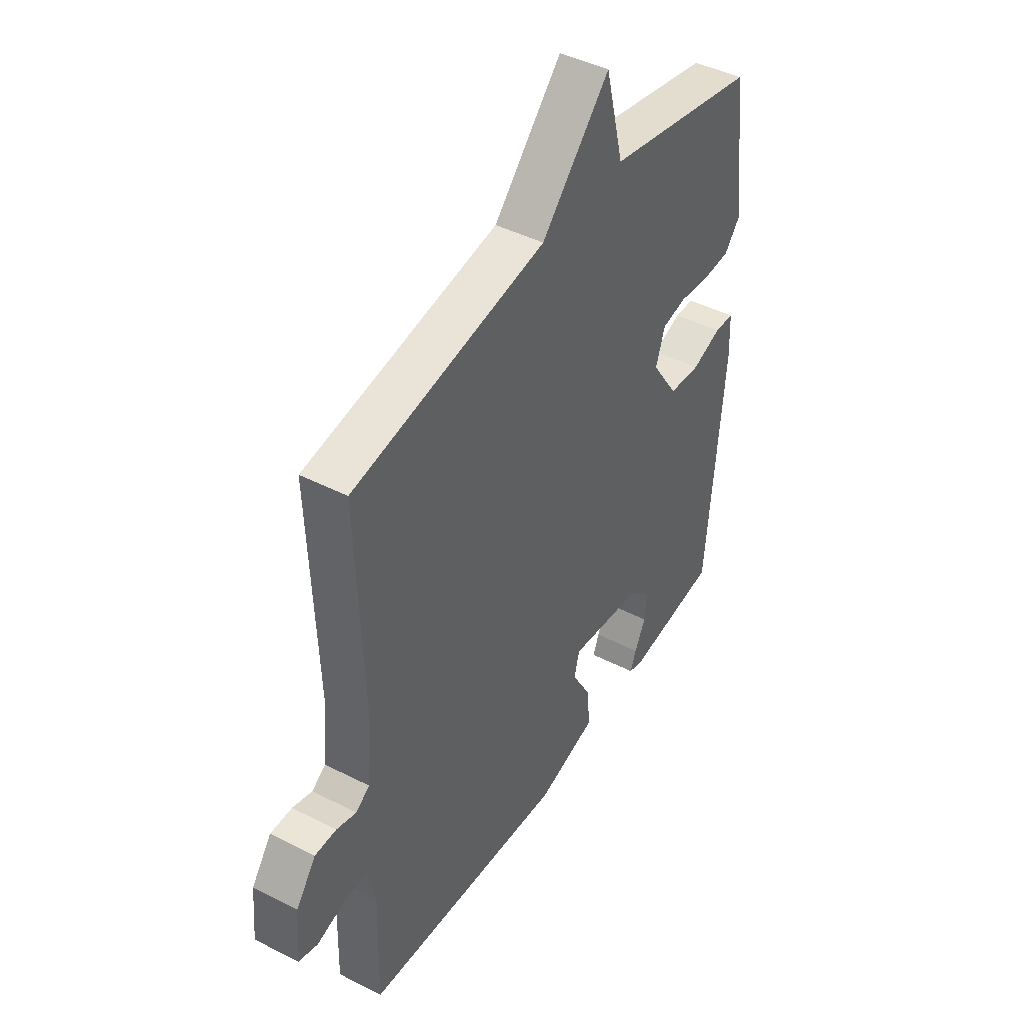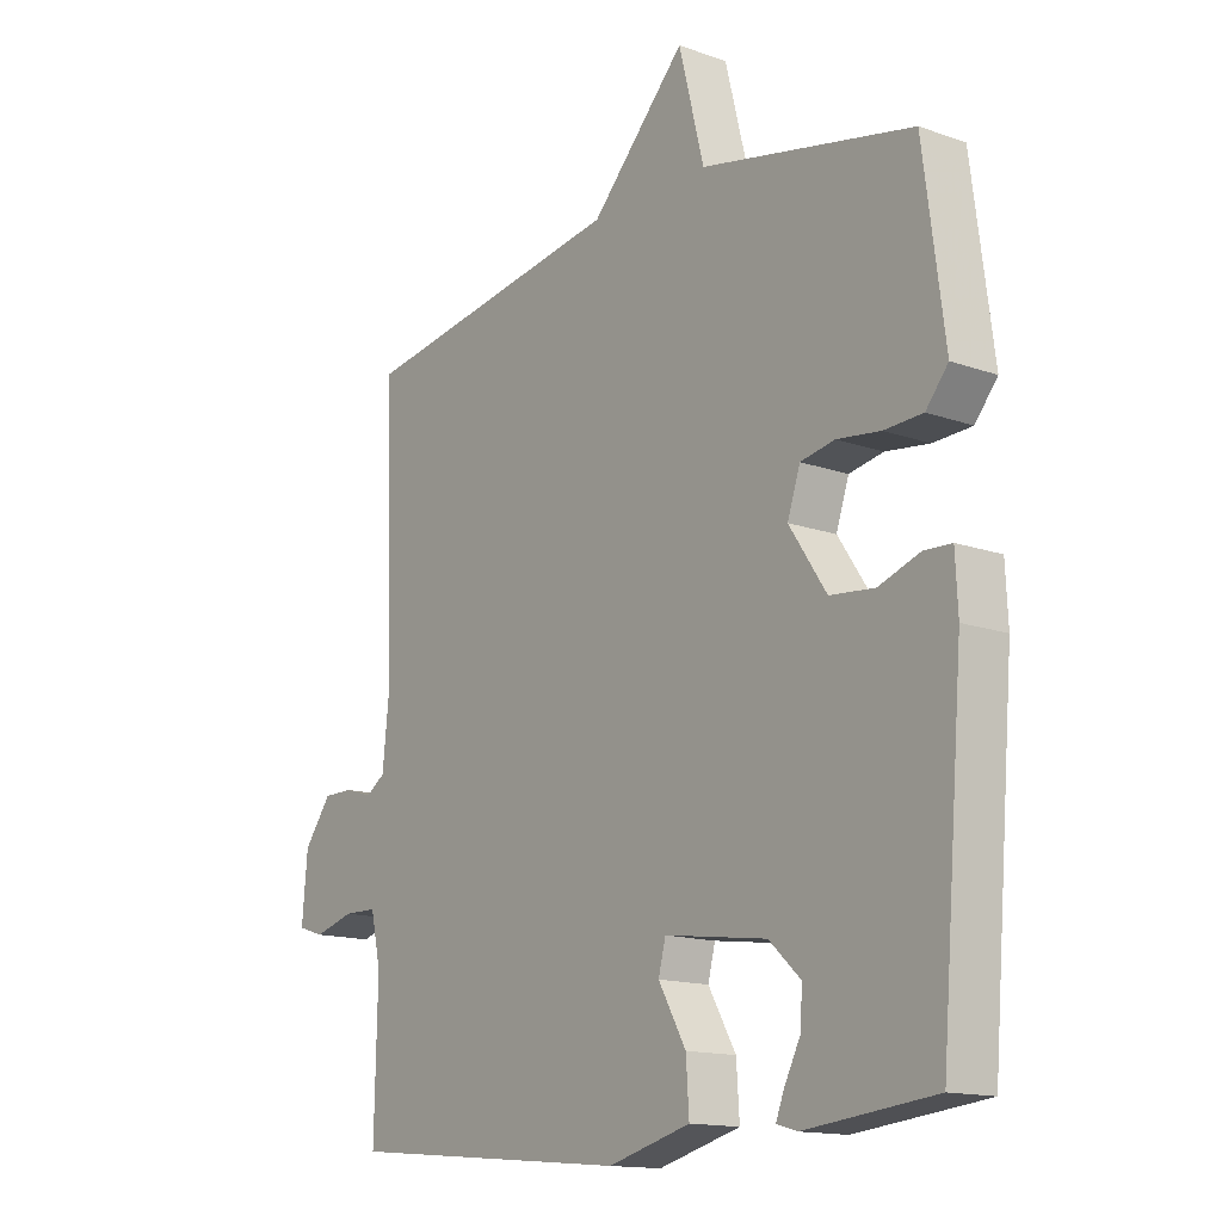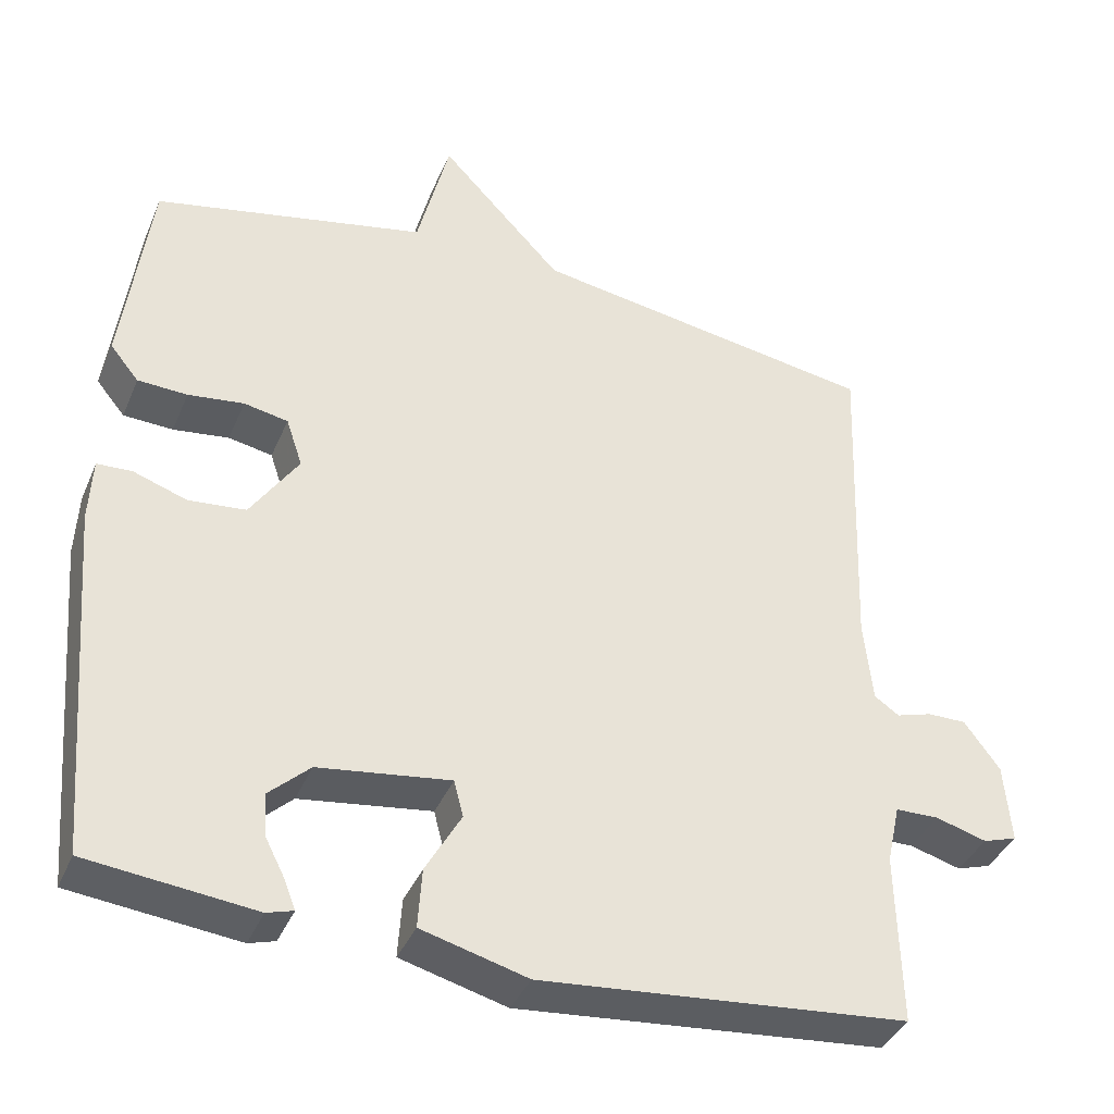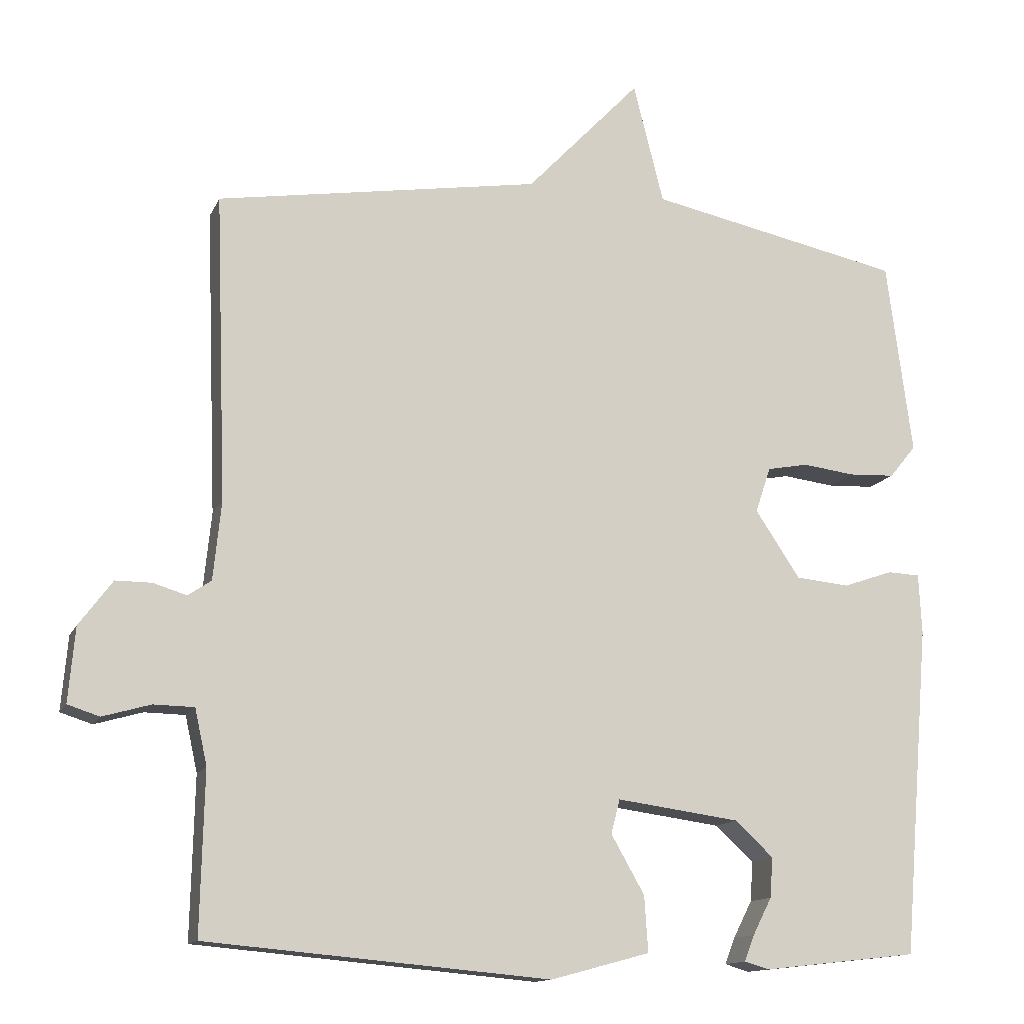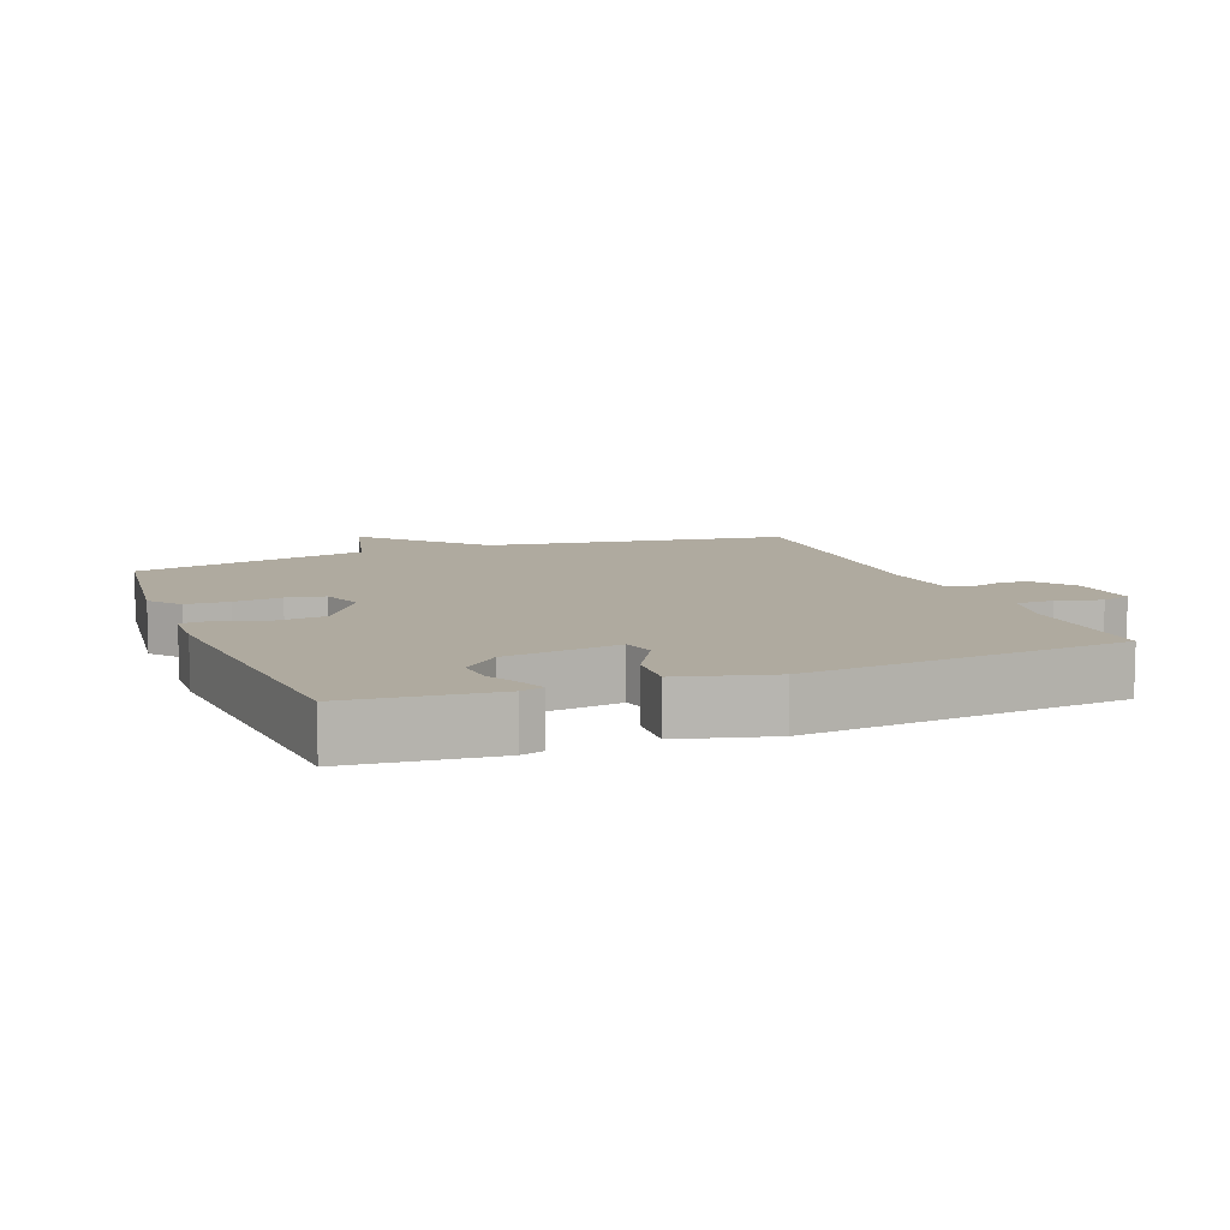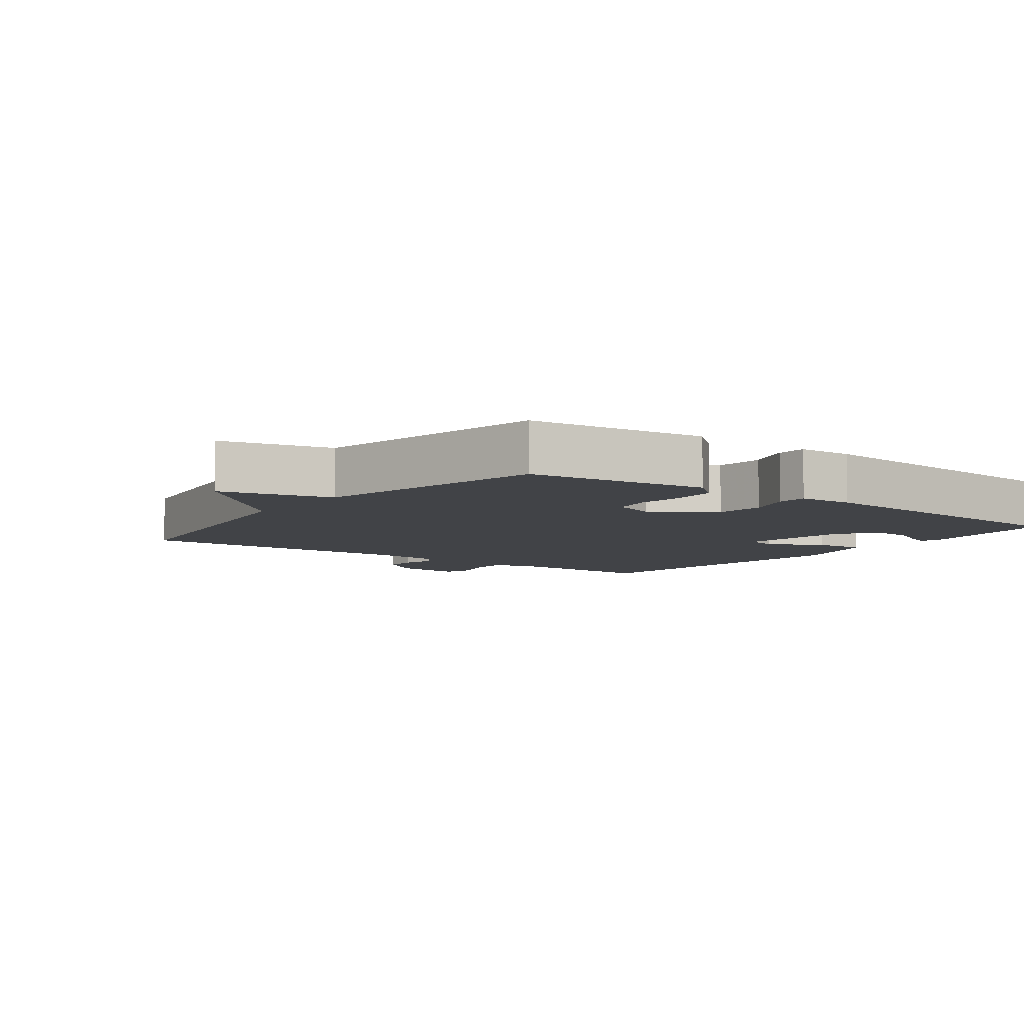
<metadata>
{"format":"obj","ext":"obj","renderer":"f3d","projection":"perspective","resolution":1024,"background":"white","views":[{"elev":44.1,"azim":-59.1,"up":"+Z"},{"elev":-14.5,"azim":52.3,"up":"+Z"},{"elev":-38.5,"azim":158.6,"up":"+Z"},{"elev":-13.4,"azim":-17.5,"up":"+Z"},{"elev":9.4,"azim":158.6,"up":"+Y"},{"elev":-6.9,"azim":53.1,"up":"+Y"}]}
</metadata>
<code>
v 0.5 0.07 -0.5
v 0.285 0.07 -0.524
v 0.251 0.07 -0.514
v 0.265 0.07 -0.478
v 0.291 0.07 -0.427
v 0.295 0.07 -0.372
v 0.242 0.07 -0.323
v 0.072 0.07 -0.3
v 0.06 0.07 -0.347
v 0.106 0.07 -0.428
v 0.111 0.07 -0.505
v -0.026 0.07 -0.542
v -0.5 0.07 -0.5
v -0.495 0.07 -0.278
v -0.512 0.07 -0.201
v -0.568 0.07 -0.2
v -0.634 0.07 -0.219
v -0.678 0.07 -0.205
v -0.669 0.07 -0.102
v -0.623 0.07 -0.04
v -0.573 0.07 -0.04
v -0.527 0.07 -0.054
v -0.495 0.07 -0.032
v -0.484 0.07 0.076
v -0.5 0.07 0.5
v -0.052 0.07 0.573
v 0.106 0.07 0.74
v 0.148 0.07 0.573
v 0.5 0.07 0.5
v 0.535 0.07 0.231
v 0.498 0.07 0.186
v 0.434 0.07 0.183
v 0.362 0.07 0.192
v 0.305 0.07 0.181
v 0.284 0.07 0.118
v 0.346 0.07 0.025
v 0.42 0.07 0.018
v 0.489 0.07 0.042
v 0.534 0.07 0.04
v 0.538 0.07 -0.043
v 0.5 0 -0.5
v 0.285 0 -0.524
v 0.251 0 -0.514
v 0.265 0 -0.478
v 0.291 0 -0.427
v 0.295 0 -0.372
v 0.242 0 -0.323
v 0.072 0 -0.3
v 0.06 0 -0.347
v 0.106 0 -0.428
v 0.111 0 -0.505
v -0.026 0 -0.542
v -0.5 0 -0.5
v -0.495 0 -0.278
v -0.512 0 -0.201
v -0.568 0 -0.2
v -0.634 0 -0.219
v -0.678 0 -0.205
v -0.669 0 -0.102
v -0.623 0 -0.04
v -0.573 0 -0.04
v -0.527 0 -0.054
v -0.495 0 -0.032
v -0.484 0 0.076
v -0.5 0 0.5
v -0.052 0 0.573
v 0.106 0 0.74
v 0.148 0 0.573
v 0.5 0 0.5
v 0.535 0 0.231
v 0.498 0 0.186
v 0.434 0 0.183
v 0.362 0 0.192
v 0.305 0 0.181
v 0.284 0 0.118
v 0.346 0 0.025
v 0.42 0 0.018
v 0.489 0 0.042
v 0.534 0 0.04
v 0.538 0 -0.043
f 40 1 2
f 39 40 2
f 38 39 2
f 37 38 2
f 36 37 2
f 31 32 33
f 30 31 33
f 29 30 33
f 28 29 33
f 28 33 34
f 26 27 28
f 28 34 35
f 26 28 35
f 25 26 35
f 24 25 35
f 20 21 22
f 19 20 22
f 18 19 22
f 17 18 22
f 16 17 22
f 15 16 22 23
f 24 35 36
f 23 24 36
f 15 23 36
f 14 15 36
f 12 13 14
f 11 12 14
f 10 11 14
f 9 10 14
f 2 3 4 5
f 2 5 6
f 36 2 6
f 8 9 14
f 8 14 36
f 7 8 36
f 6 7 36
f 42 41 80
f 42 80 79
f 42 79 78
f 42 78 77
f 42 77 76
f 73 72 71
f 73 71 70
f 73 70 69
f 73 69 68
f 74 73 68
f 68 67 66
f 75 74 68
f 75 68 66
f 75 66 65
f 75 65 64
f 62 61 60
f 62 60 59
f 62 59 58
f 62 58 57
f 62 57 56
f 63 62 56 55
f 76 75 64
f 76 64 63
f 76 63 55
f 76 55 54
f 54 53 52
f 54 52 51
f 54 51 50
f 54 50 49
f 45 44 43 42
f 46 45 42
f 46 42 76
f 54 49 48
f 76 54 48
f 76 48 47
f 76 47 46
f 1 41 42 2
f 2 42 43 3
f 3 43 44 4
f 4 44 45 5
f 5 45 46 6
f 6 46 47 7
f 7 47 48 8
f 8 48 49 9
f 9 49 50 10
f 10 50 51 11
f 11 51 52 12
f 12 52 53 13
f 13 53 54 14
f 14 54 55 15
f 15 55 56 16
f 16 56 57 17
f 17 57 58 18
f 18 58 59 19
f 19 59 60 20
f 20 60 61 21
f 21 61 62 22
f 22 62 63 23
f 23 63 64 24
f 24 64 65 25
f 25 65 66 26
f 26 66 67 27
f 27 67 68 28
f 28 68 69 29
f 29 69 70 30
f 30 70 71 31
f 31 71 72 32
f 32 72 73 33
f 33 73 74 34
f 34 74 75 35
f 35 75 76 36
f 36 76 77 37
f 37 77 78 38
f 38 78 79 39
f 39 79 80 40
f 40 80 41 1

</code>
